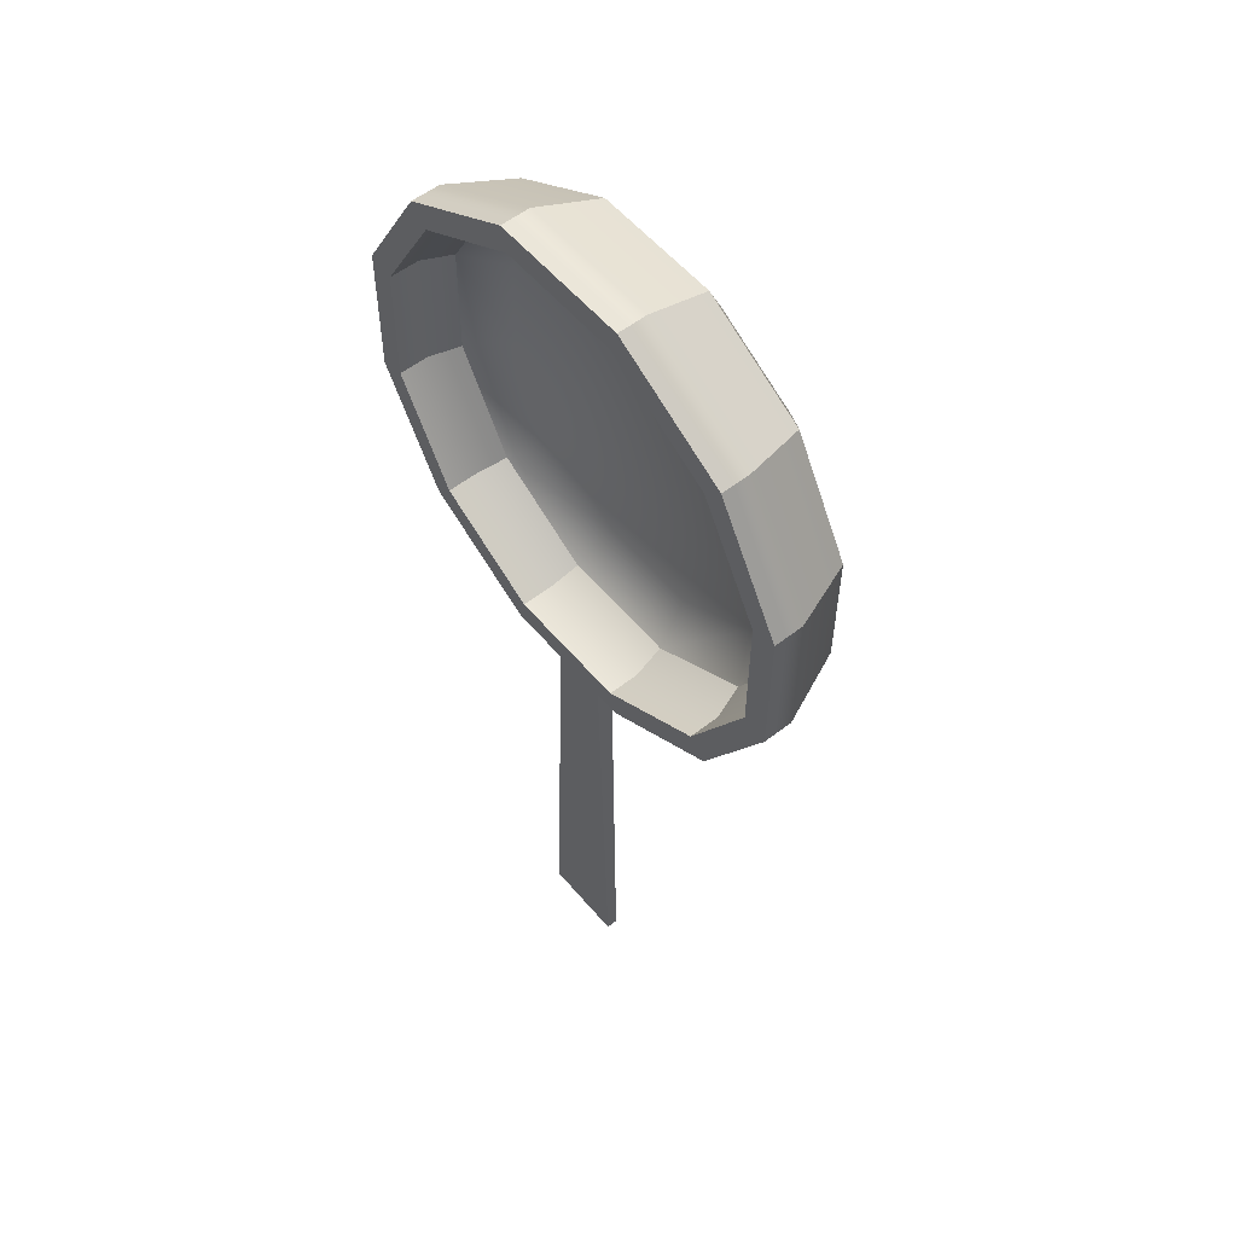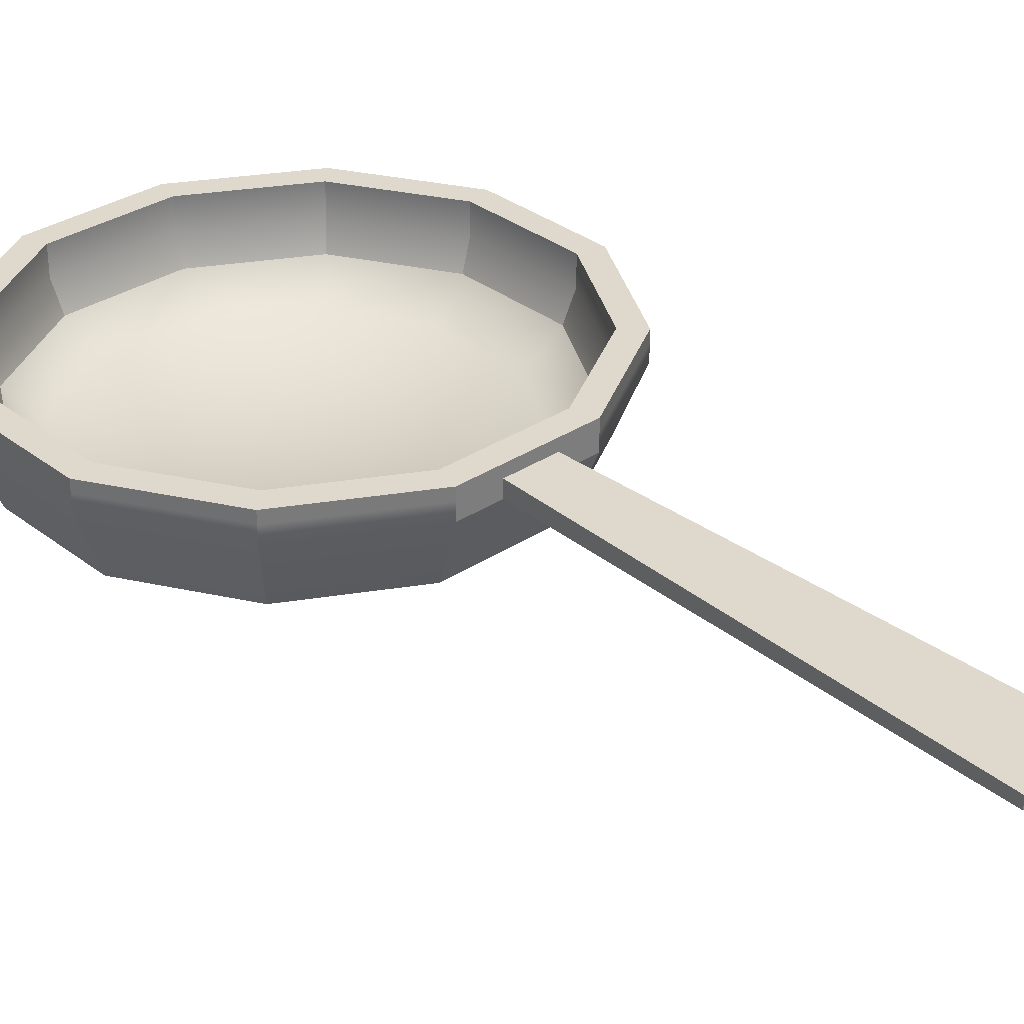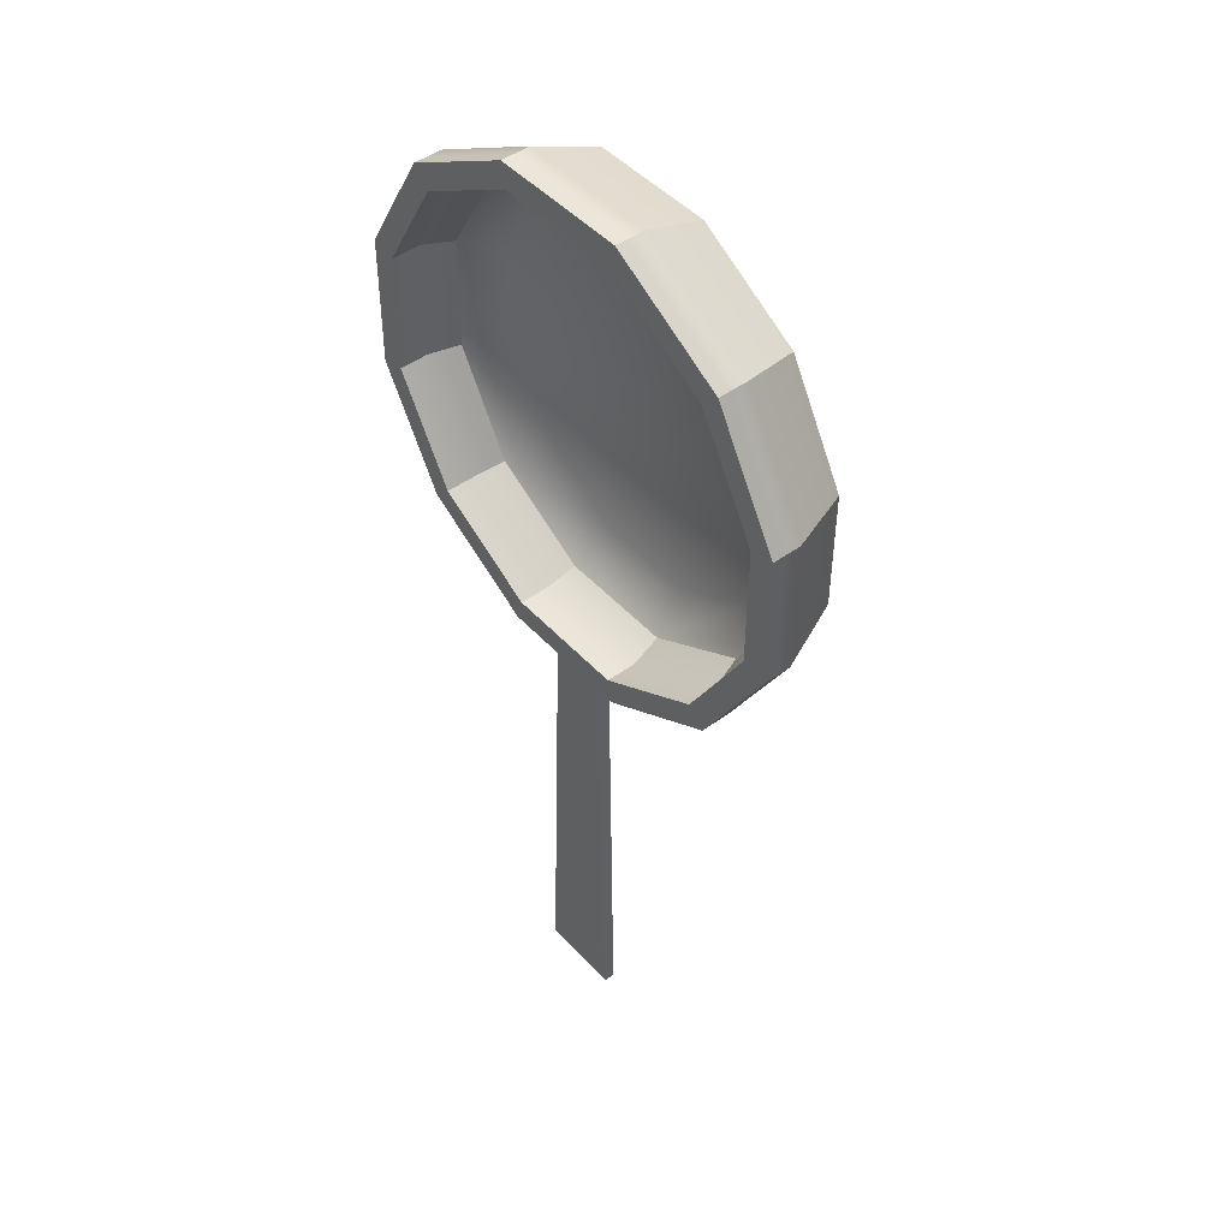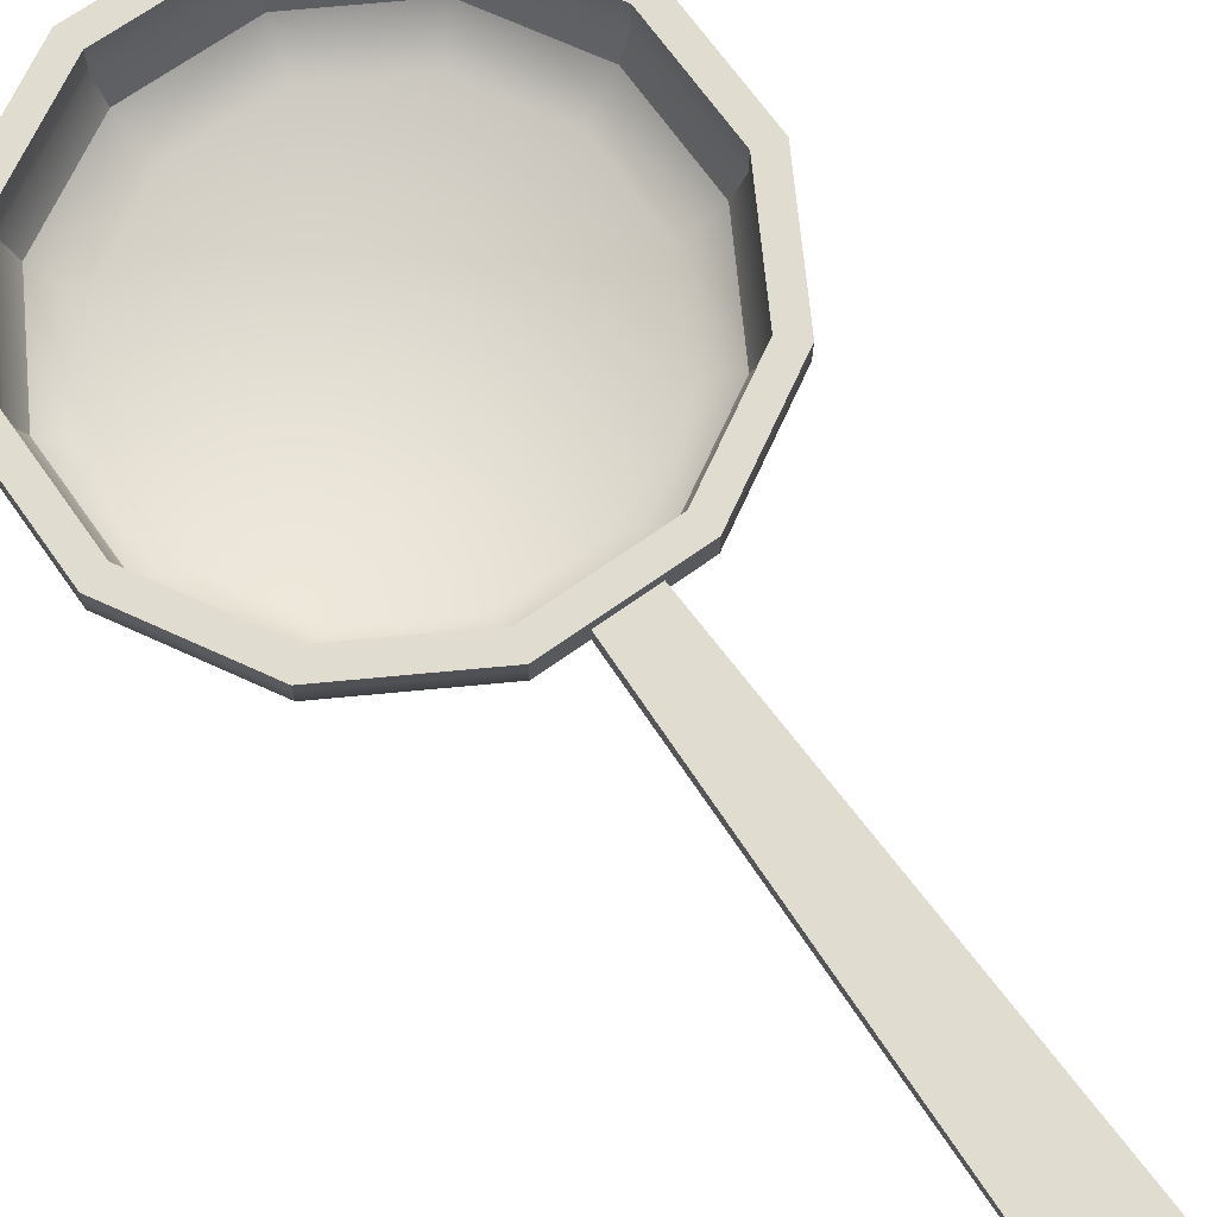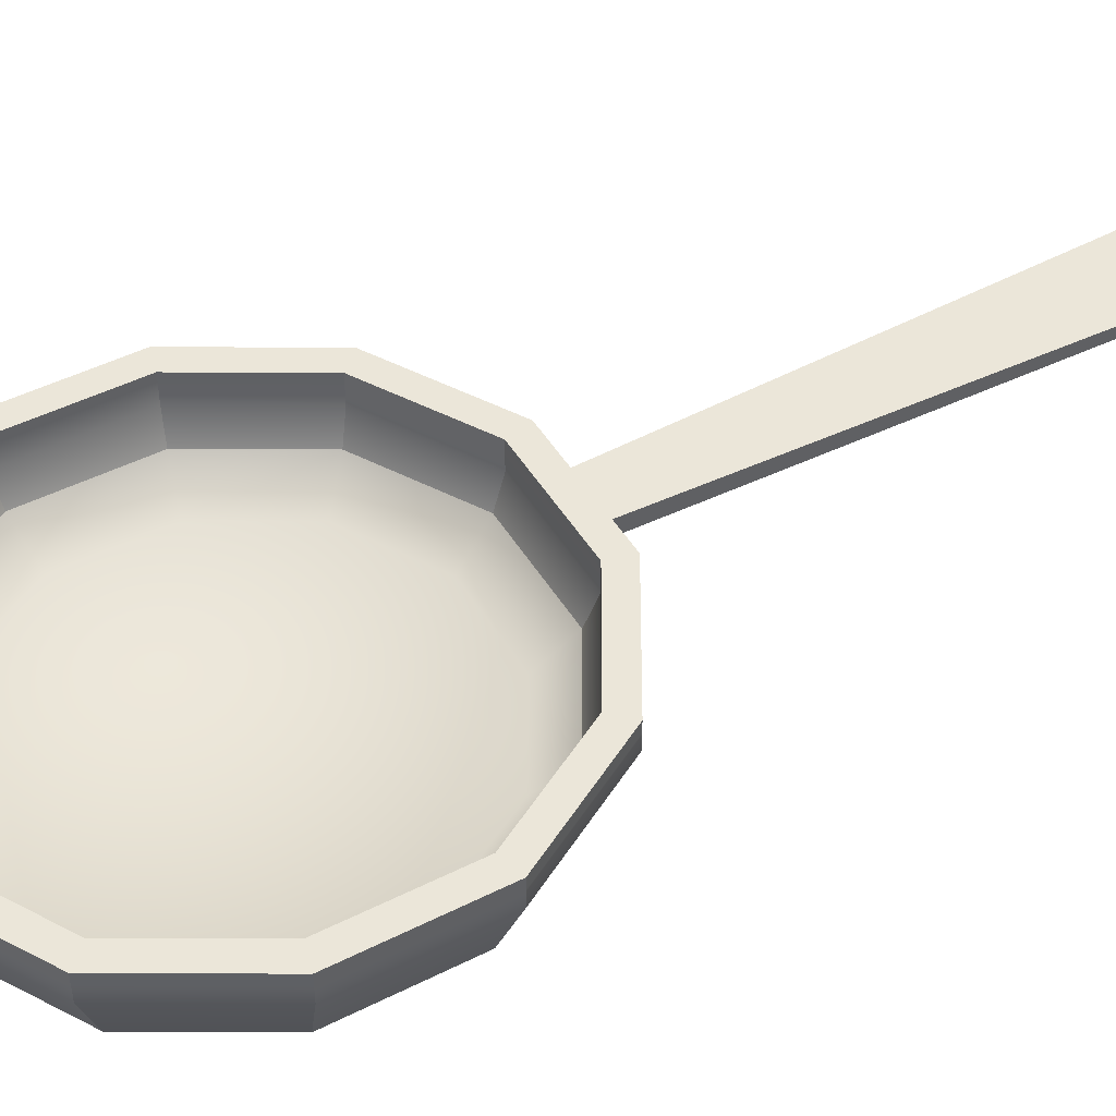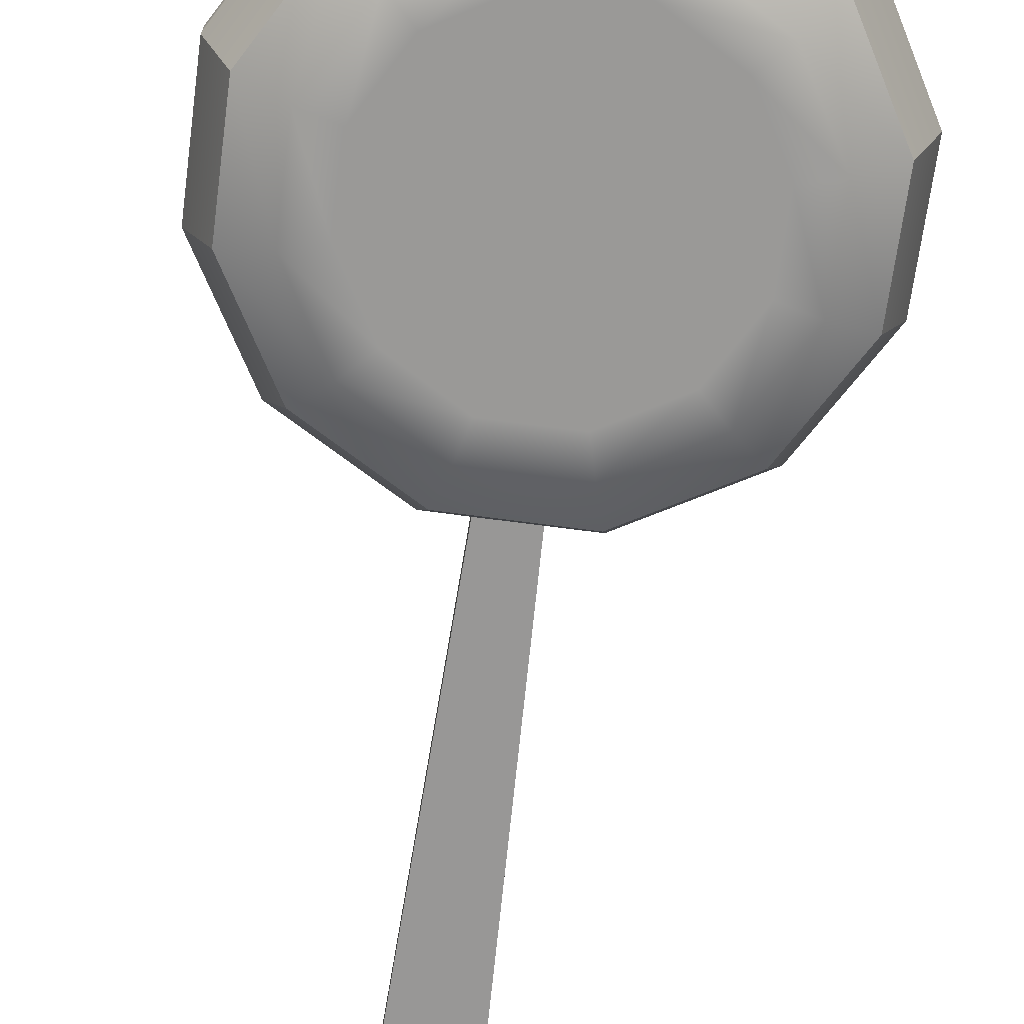
<metadata>
{"format":"obj","ext":"obj","renderer":"f3d","projection":"perspective","resolution":1024,"background":"white","views":[{"elev":55.3,"azim":-129.4,"up":"+Z"},{"elev":32.1,"azim":136.9,"up":"+Y"},{"elev":46.4,"azim":-129.8,"up":"+Z"},{"elev":69.6,"azim":144.2,"up":"+Y"},{"elev":46.9,"azim":59.9,"up":"+Y"},{"elev":-68.9,"azim":-8.0,"up":"+Y"}]}
</metadata>
<code>
g default
v -2.721 -0.2186 -0.4615
v -2.815 -0.2186 -0.5164
v -2.923 -0.2186 -0.5172
v -3.018 -0.2186 -0.4635
v -3.073 -0.2186 -0.3698
v -3.073 -0.2186 -0.2611
v -3.02 -0.2186 -0.1667
v -2.926 -0.2186 -0.1118
v -2.817 -0.2186 -0.1111
v -2.723 -0.2186 -0.1648
v -2.668 -0.2186 -0.2585
v -2.667 -0.2186 -0.3671
v -2.684 -0.2186 -0.4978
v -2.801 -0.2186 -0.5662
v -2.936 -0.2186 -0.5671
v -3.054 -0.2186 -0.5002
v -3.123 -0.2186 -0.3834
v -3.123 -0.2186 -0.2481
v -3.057 -0.2186 -0.1305
v -2.94 -0.2186 -0.06204
v -2.804 -0.2186 -0.06114
v -2.687 -0.2186 -0.128
v -2.618 -0.2186 -0.2448
v -2.617 -0.2186 -0.3801
v -2.641 -0.1867 -0.5406
v -2.785 -0.1867 -0.625
v -2.952 -0.1867 -0.6261
v -3.097 -0.1867 -0.5436
v -3.181 -0.1867 -0.3996
v -3.182 -0.1867 -0.2327
v -3.1 -0.1867 -0.08763
v -2.956 -0.1867 -0.003225
v -2.789 -0.1867 -0.002124
v -2.644 -0.1867 -0.08462
v -2.56 -0.1867 -0.2286
v -2.558 -0.1867 -0.3955
v -2.614 -0.0968 -0.5669
v -2.775 -0.0968 -0.6611
v -2.961 -0.0968 -0.6623
v -3.123 -0.0968 -0.5703
v -3.217 -0.0968 -0.4096
v -3.219 -0.0968 -0.2233
v -3.127 -0.0968 -0.06132
v -2.966 -0.0968 0.03289
v -2.78 -0.0968 0.03412
v -2.618 -0.0968 -0.05796
v -2.523 -0.0968 -0.2187
v -2.522 -0.0968 -0.405
v -2.65 -0.1398 -0.5315
v -2.788 -0.1398 -0.6125
v -2.949 -0.1398 -0.6135
v -3.088 -0.1398 -0.5344
v -3.169 -0.1398 -0.3962
v -3.17 -0.1398 -0.236
v -3.091 -0.1398 -0.09677
v -2.952 -0.1398 -0.01577
v -2.792 -0.1398 -0.01471
v -2.653 -0.1398 -0.09388
v -2.572 -0.1398 -0.2321
v -2.571 -0.1398 -0.3922
v -2.684 -0.1864 -0.4977
v -2.801 -0.1864 -0.5661
v -2.936 -0.1864 -0.567
v -3.054 -0.1864 -0.5001
v -3.122 -0.1864 -0.3834
v -3.123 -0.1864 -0.2481
v -3.056 -0.1864 -0.1305
v -2.94 -0.1864 -0.06213
v -2.804 -0.1864 -0.06124
v -2.687 -0.1864 -0.1281
v -2.618 -0.1864 -0.2448
v -2.618 -0.1864 -0.3801
v -2.87 -0.2186 -0.3141
v -2.87 -0.1864 -0.3141
v -2.614 -0.074 -0.5669
v -2.614 -0.05786 -0.5669
v -2.775 -0.074 -0.6611
v -2.775 -0.05786 -0.6611
v -2.784 -0.09865 -0.6281
v -2.784 -0.05786 -0.6281
v -2.639 -0.09865 -0.5428
v -2.639 -0.05786 -0.5428
v -2.961 -0.074 -0.6623
v -2.961 -0.05786 -0.6623
v -2.953 -0.09865 -0.6292
v -2.953 -0.05786 -0.6292
v -3.123 -0.074 -0.5703
v -3.123 -0.05786 -0.5703
v -3.099 -0.09865 -0.5459
v -3.099 -0.05786 -0.5459
v -3.217 -0.074 -0.4096
v -3.217 -0.05786 -0.4096
v -3.184 -0.09865 -0.4005
v -3.184 -0.05786 -0.4005
v -3.219 -0.074 -0.2233
v -3.219 -0.05786 -0.2233
v -3.185 -0.09865 -0.2319
v -3.185 -0.05786 -0.2319
v -3.127 -0.074 -0.06132
v -3.127 -0.05786 -0.06132
v -3.102 -0.09865 -0.0854
v -3.102 -0.05786 -0.0854
v -2.966 -0.074 0.03289
v -2.966 -0.05786 0.03289
v -2.957 -0.09865 -0.00016
v -2.957 -0.05786 -0.00016
v -2.78 -0.074 0.03412
v -2.78 -0.05786 0.03412
v -2.788 -0.09865 0.000953
v -2.788 -0.05786 0.000953
v -2.618 -0.074 -0.05796
v -2.618 -0.05786 -0.05796
v -2.642 -0.09865 -0.08236
v -2.642 -0.05786 -0.08236
v -2.523 -0.074 -0.2187
v -2.523 -0.05786 -0.2187
v -2.556 -0.09865 -0.2278
v -2.556 -0.05786 -0.2278
v -2.522 -0.074 -0.405
v -2.522 -0.05786 -0.405
v -2.555 -0.09865 -0.3963
v -2.555 -0.05786 -0.3963
v -2.835 -0.074 -0.6615
v -2.835 -0.0968 -0.6616
v -2.907 -0.0968 -0.6621
v -2.907 -0.074 -0.662
v -2.81 -0.07531 -1.305
v -2.81 -0.09064 -1.305
v -2.923 -0.09064 -1.306
v -2.923 -0.07531 -1.306
g pan
f 1 2 14 13
f 2 3 15 14
f 3 4 16 15
f 4 5 17 16
f 5 6 18 17
f 6 7 19 18
f 7 8 20 19
f 8 9 21 20
f 9 10 22 21
f 10 11 23 22
f 11 12 24 23
f 12 1 13 24
f 13 14 26 25
f 14 15 27 26
f 15 16 28 27
f 16 17 29 28
f 17 18 30 29
f 18 19 31 30
f 19 20 32 31
f 20 21 33 32
f 21 22 34 33
f 22 23 35 34
f 23 24 36 35
f 24 13 25 36
f 25 26 38 37
f 26 27 39 125 124 38
f 27 28 40 39
f 28 29 41 40
f 29 30 42 41
f 30 31 43 42
f 31 32 44 43
f 32 33 45 44
f 33 34 46 45
f 34 35 47 46
f 35 36 48 47
f 36 25 37 48
f 76 78 80 82
f 78 84 86 80
f 84 88 90 86
f 88 92 94 90
f 92 96 98 94
f 96 100 102 98
f 100 104 106 102
f 104 108 110 106
f 108 112 114 110
f 112 116 118 114
f 116 120 122 118
f 120 76 82 122
f 49 50 62 61
f 50 51 63 62
f 51 52 64 63
f 52 53 65 64
f 53 54 66 65
f 54 55 67 66
f 55 56 68 67
f 56 57 69 68
f 57 58 70 69
f 58 59 71 70
f 59 60 72 71
f 60 49 61 72
f 2 1 73
f 3 2 73
f 4 3 73
f 5 4 73
f 6 5 73
f 7 6 73
f 8 7 73
f 9 8 73
f 10 9 73
f 11 10 73
f 12 11 73
f 1 12 73
f 61 62 74
f 62 63 74
f 63 64 74
f 64 65 74
f 65 66 74
f 66 67 74
f 67 68 74
f 68 69 74
f 69 70 74
f 70 71 74
f 71 72 74
f 72 61 74
f 37 38 77 75
f 75 77 78 76
f 50 49 81 79
f 79 81 82 80
f 77 123 126 83 84 78
f 51 50 79 85
f 85 79 80 86
f 39 40 87 83
f 83 87 88 84
f 52 51 85 89
f 89 85 86 90
f 40 41 91 87
f 87 91 92 88
f 53 52 89 93
f 93 89 90 94
f 41 42 95 91
f 91 95 96 92
f 54 53 93 97
f 97 93 94 98
f 42 43 99 95
f 95 99 100 96
f 55 54 97 101
f 101 97 98 102
f 43 44 103 99
f 99 103 104 100
f 56 55 101 105
f 105 101 102 106
f 44 45 107 103
f 103 107 108 104
f 57 56 105 109
f 109 105 106 110
f 45 46 111 107
f 107 111 112 108
f 58 57 109 113
f 113 109 110 114
f 46 47 115 111
f 111 115 116 112
f 59 58 113 117
f 117 113 114 118
f 47 48 119 115
f 115 119 120 116
f 60 59 117 121
f 121 117 118 122
f 48 37 75 119
f 119 75 76 120
f 49 60 121 81
f 81 121 122 82
f 127 128 129 130
f 77 38 124 123
f 126 125 39 83
f 123 124 128 127
f 124 125 129 128
f 125 126 130 129
f 126 123 127 130

</code>
